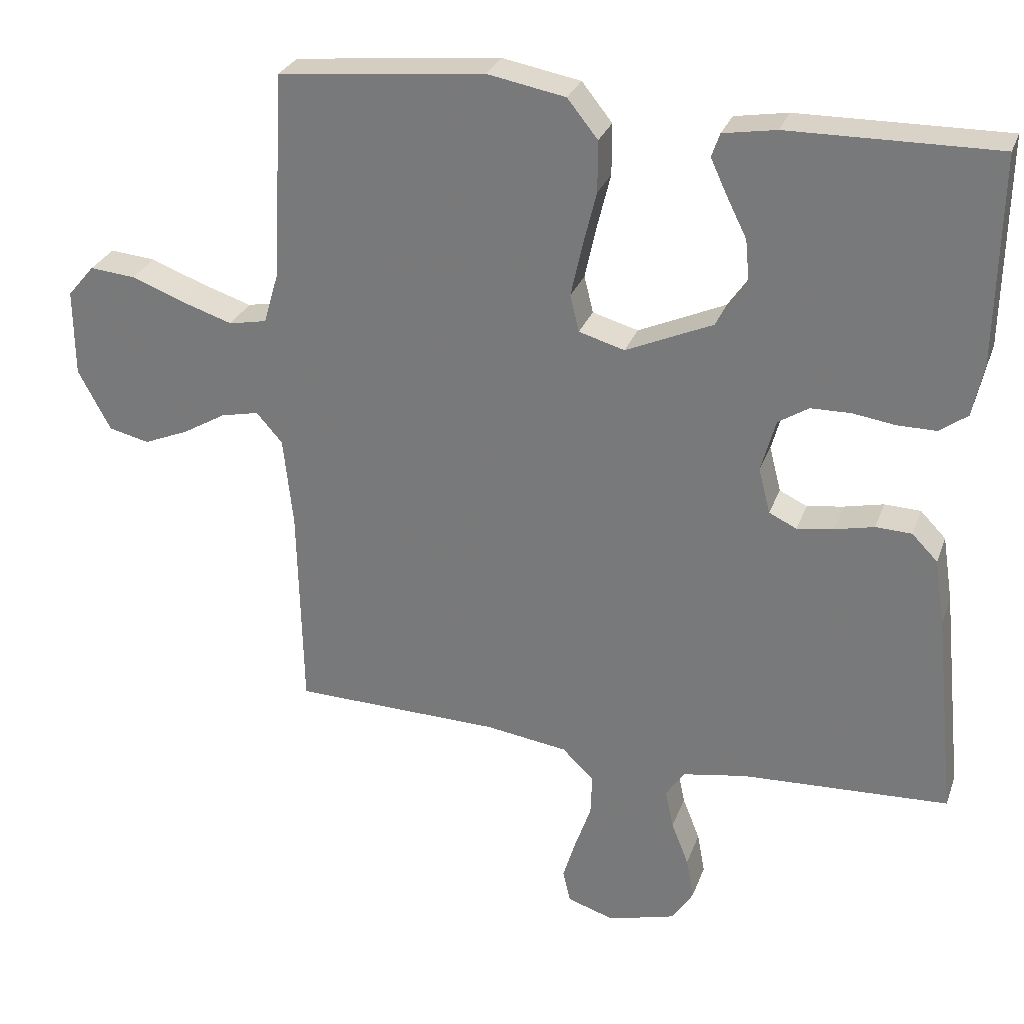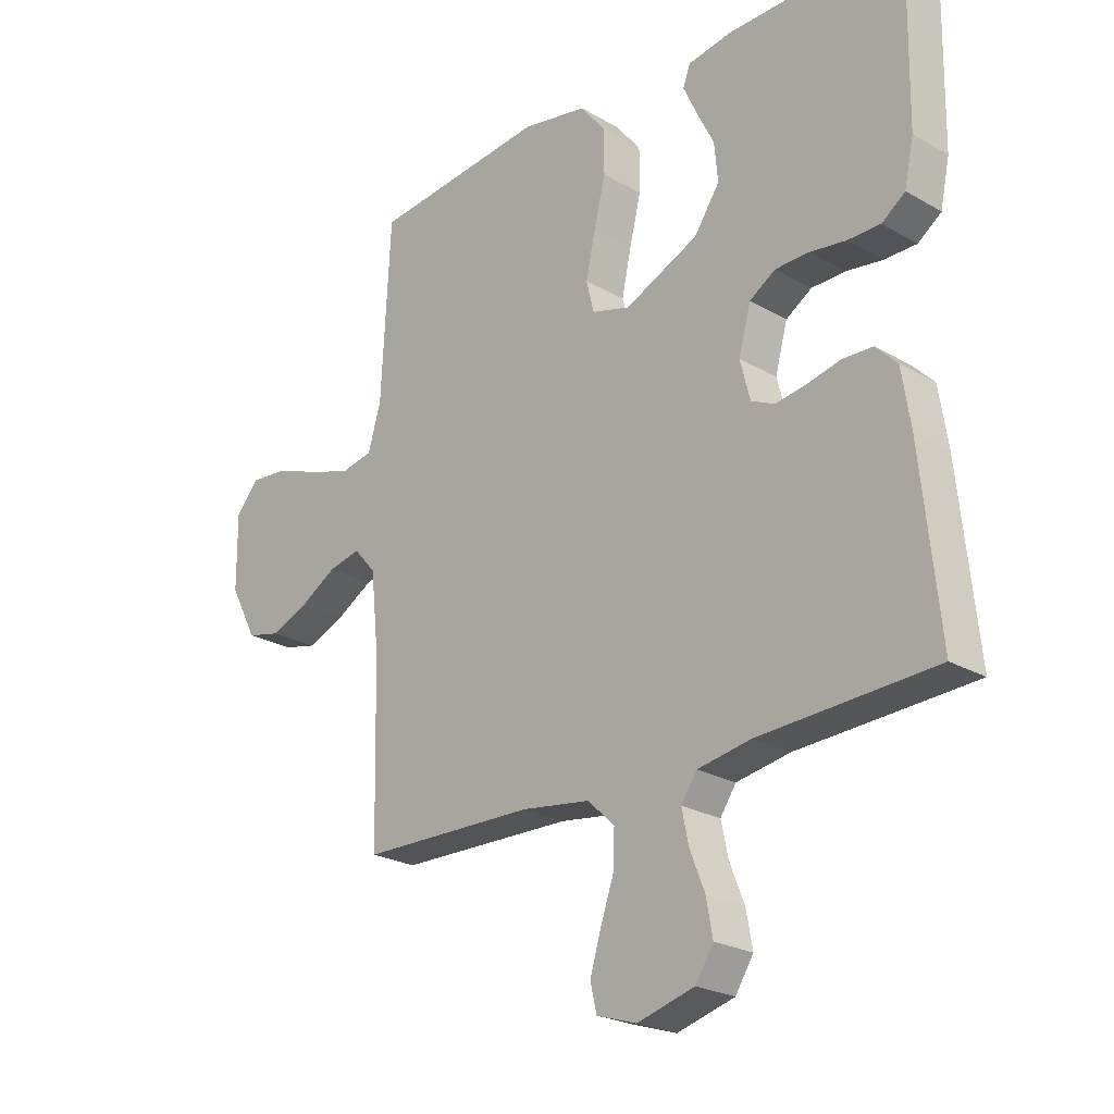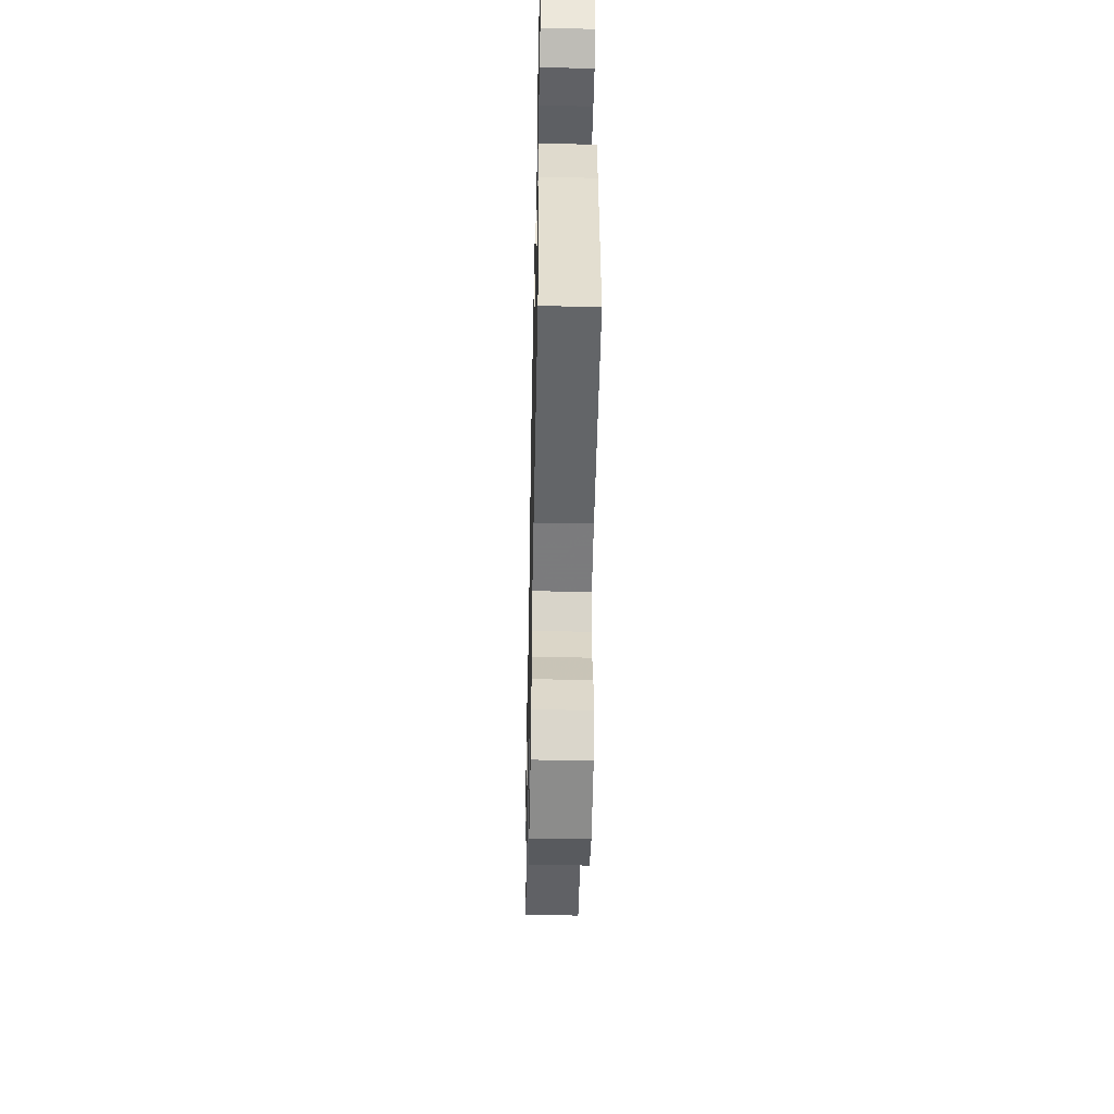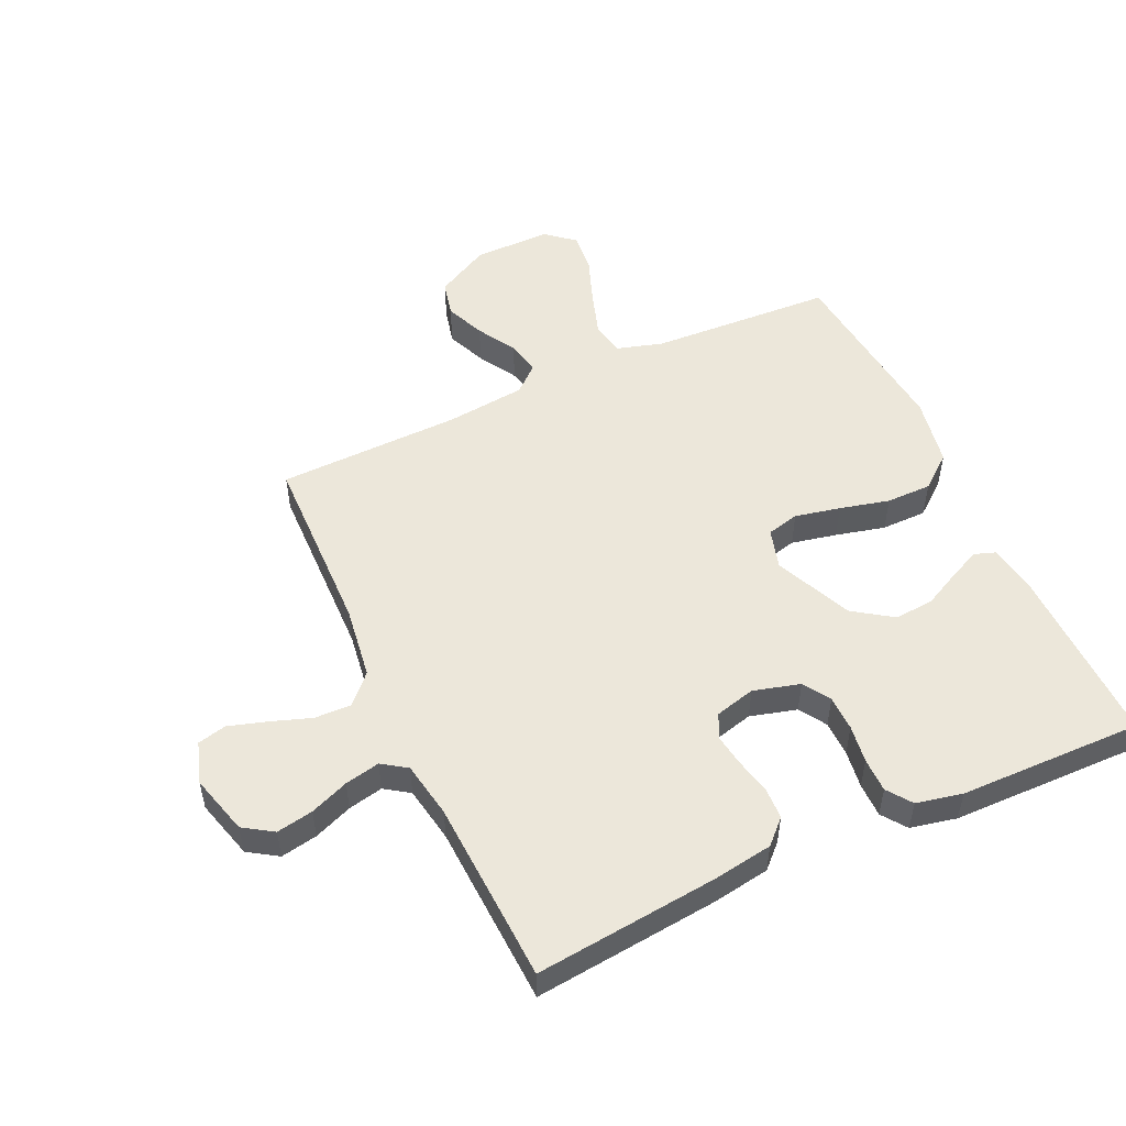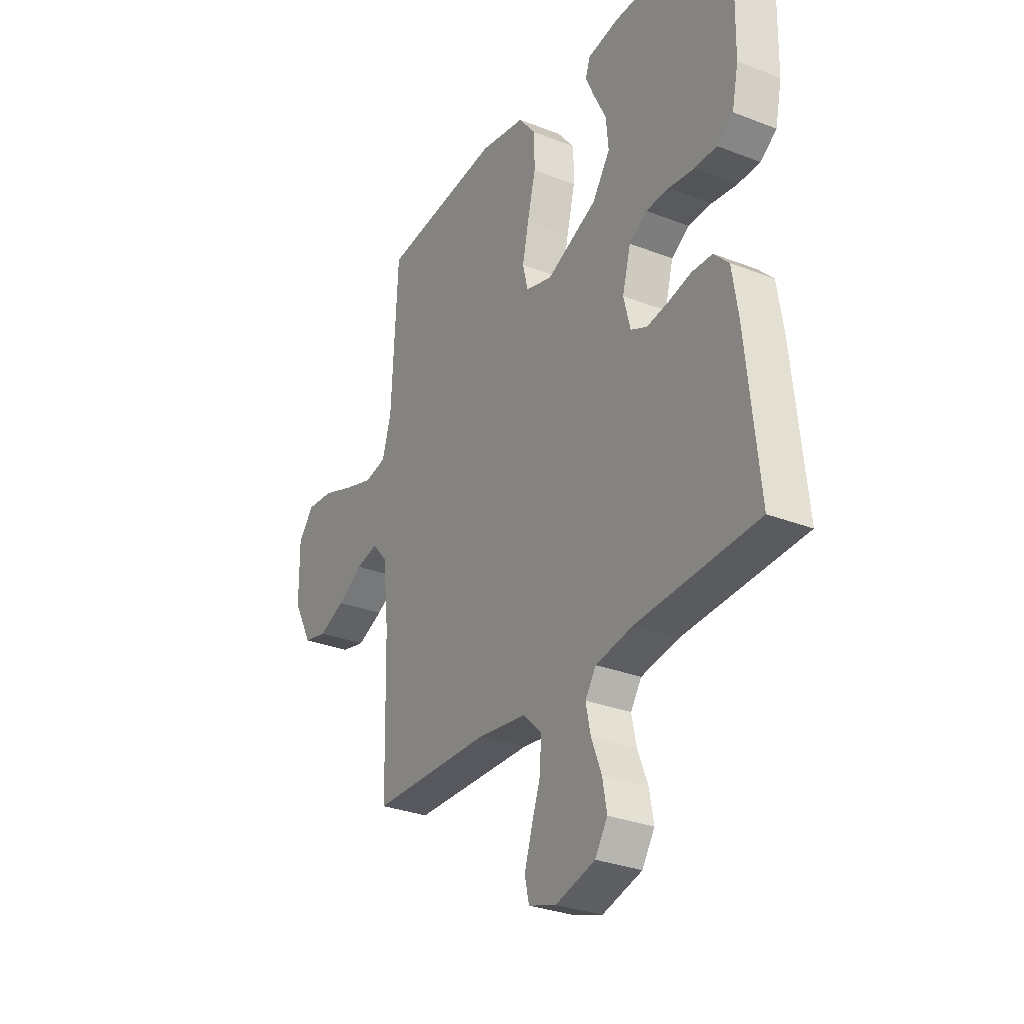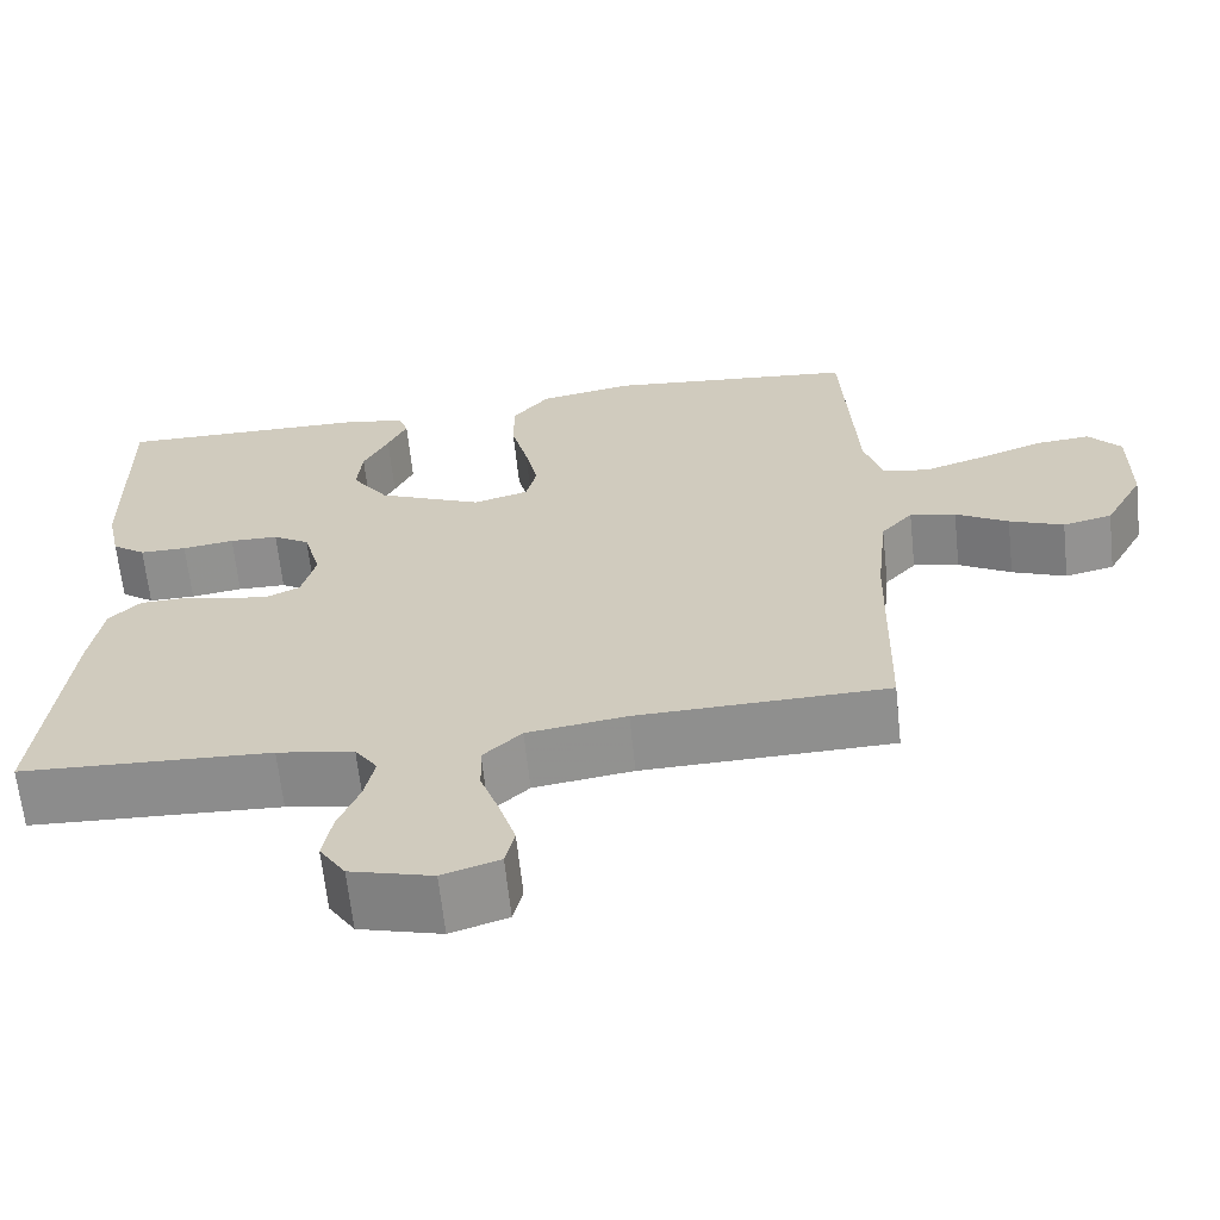
<metadata>
{"format":"obj","ext":"obj","renderer":"f3d","projection":"perspective","resolution":1024,"background":"white","views":[{"elev":28.4,"azim":-162.3,"up":"+Z"},{"elev":-23.7,"azim":-133.8,"up":"+Z"},{"elev":-48.7,"azim":-91.2,"up":"+Z"},{"elev":52.0,"azim":-114.8,"up":"+Y"},{"elev":-30.1,"azim":-119.6,"up":"+Z"},{"elev":-64.9,"azim":6.1,"up":"+Z"}]}
</metadata>
<code>
v 0.5 0.07 0.5
v 0.516 0.07 0.2
v 0.538 0.07 0.125
v 0.593 0.07 0.114
v 0.667 0.07 0.138
v 0.744 0.07 0.167
v 0.81 0.07 0.173
v 0.849 0.07 0.127
v 0.848 0.07 0
v 0.801 0.07 -0.088
v 0.742 0.07 -0.102
v 0.677 0.07 -0.075
v 0.614 0.07 -0.038
v 0.559 0.07 -0.026
v 0.521 0.07 -0.069
v 0.507 0.07 -0.2
v 0.5 0.07 -0.5
v 0.2 0.07 -0.507
v 0.081 0.07 -0.524
v 0.035 0.07 -0.568
v 0.037 0.07 -0.628
v 0.06 0.07 -0.694
v 0.079 0.07 -0.756
v 0.068 0.07 -0.803
v 0 0.07 -0.825
v -0.098 0.07 -0.798
v -0.129 0.07 -0.75
v -0.118 0.07 -0.69
v -0.093 0.07 -0.627
v -0.081 0.07 -0.57
v -0.108 0.07 -0.53
v -0.2 0.07 -0.514
v -0.5 0.07 -0.5
v -0.469 0.07 -0.2
v -0.454 0.07 -0.104
v -0.417 0.07 -0.066
v -0.365 0.07 -0.064
v -0.308 0.07 -0.077
v -0.255 0.07 -0.085
v -0.215 0.07 -0.066
v -0.198 0.07 0
v -0.219 0.07 0.076
v -0.263 0.07 0.104
v -0.321 0.07 0.105
v -0.383 0.07 0.096
v -0.439 0.07 0.096
v -0.479 0.07 0.125
v -0.495 0.07 0.2
v -0.5 0.07 0.5
v -0.2 0.07 0.496
v -0.123 0.07 0.483
v -0.111 0.07 0.449
v -0.134 0.07 0.399
v -0.164 0.07 0.339
v -0.17 0.07 0.274
v -0.126 0.07 0.21
v 0 0.07 0.154
v 0.066 0.07 0.173
v 0.079 0.07 0.226
v 0.063 0.07 0.3
v 0.043 0.07 0.381
v 0.043 0.07 0.455
v 0.087 0.07 0.51
v 0.2 0.07 0.531
v 0.5 0 0.5
v 0.516 0 0.2
v 0.538 0 0.125
v 0.593 0 0.114
v 0.667 0 0.138
v 0.744 0 0.167
v 0.81 0 0.173
v 0.849 0 0.127
v 0.848 0 0
v 0.801 0 -0.088
v 0.742 0 -0.102
v 0.677 0 -0.075
v 0.614 0 -0.038
v 0.559 0 -0.026
v 0.521 0 -0.069
v 0.507 0 -0.2
v 0.5 0 -0.5
v 0.2 0 -0.507
v 0.081 0 -0.524
v 0.035 0 -0.568
v 0.037 0 -0.628
v 0.06 0 -0.694
v 0.079 0 -0.756
v 0.068 0 -0.803
v 0 0 -0.825
v -0.098 0 -0.798
v -0.129 0 -0.75
v -0.118 0 -0.69
v -0.093 0 -0.627
v -0.081 0 -0.57
v -0.108 0 -0.53
v -0.2 0 -0.514
v -0.5 0 -0.5
v -0.469 0 -0.2
v -0.454 0 -0.104
v -0.417 0 -0.066
v -0.365 0 -0.064
v -0.308 0 -0.077
v -0.255 0 -0.085
v -0.215 0 -0.066
v -0.198 0 0
v -0.219 0 0.076
v -0.263 0 0.104
v -0.321 0 0.105
v -0.383 0 0.096
v -0.439 0 0.096
v -0.479 0 0.125
v -0.495 0 0.2
v -0.5 0 0.5
v -0.2 0 0.496
v -0.123 0 0.483
v -0.111 0 0.449
v -0.134 0 0.399
v -0.164 0 0.339
v -0.17 0 0.274
v -0.126 0 0.21
v 0 0 0.154
v 0.066 0 0.173
v 0.079 0 0.226
v 0.063 0 0.3
v 0.043 0 0.381
v 0.043 0 0.455
v 0.087 0 0.51
v 0.2 0 0.531
f 64 1 2
f 63 64 2
f 62 63 2
f 61 62 2
f 60 61 2
f 59 60 2 3
f 58 59 3
f 57 58 3 4
f 52 53 54
f 51 52 54
f 50 51 54
f 49 50 54
f 48 49 54
f 47 48 54
f 46 47 54
f 45 46 54
f 44 45 54
f 43 44 54 55
f 42 43 55 56
f 36 37 38
f 35 36 38
f 34 35 38
f 33 34 38
f 32 33 38
f 31 32 38 39
f 30 31 39 40
f 27 28 29
f 26 27 29
f 25 26 29
f 24 25 29
f 23 24 29
f 22 23 29
f 21 22 29
f 20 21 29 30
f 30 40 41
f 20 30 41
f 19 20 41
f 16 17 18
f 19 41 42
f 18 19 42
f 16 18 42
f 15 16 42
f 11 12 13
f 10 11 13
f 9 10 13
f 8 9 13
f 7 8 13
f 6 7 13
f 5 6 13
f 4 5 13 14
f 42 56 57
f 15 42 57
f 14 15 57
f 4 14 57
f 66 65 128
f 66 128 127
f 66 127 126
f 66 126 125
f 66 125 124
f 67 66 124 123
f 67 123 122
f 68 67 122 121
f 118 117 116
f 118 116 115
f 118 115 114
f 118 114 113
f 118 113 112
f 118 112 111
f 118 111 110
f 118 110 109
f 118 109 108
f 119 118 108 107
f 120 119 107 106
f 102 101 100
f 102 100 99
f 102 99 98
f 102 98 97
f 102 97 96
f 103 102 96 95
f 104 103 95 94
f 93 92 91
f 93 91 90
f 93 90 89
f 93 89 88
f 93 88 87
f 93 87 86
f 93 86 85
f 94 93 85 84
f 105 104 94
f 105 94 84
f 105 84 83
f 82 81 80
f 106 105 83
f 106 83 82
f 106 82 80
f 106 80 79
f 77 76 75
f 77 75 74
f 77 74 73
f 77 73 72
f 77 72 71
f 77 71 70
f 77 70 69
f 78 77 69 68
f 121 120 106
f 121 106 79
f 121 79 78
f 121 78 68
f 1 65 66 2
f 2 66 67 3
f 3 67 68 4
f 4 68 69 5
f 5 69 70 6
f 6 70 71 7
f 7 71 72 8
f 8 72 73 9
f 9 73 74 10
f 10 74 75 11
f 11 75 76 12
f 12 76 77 13
f 13 77 78 14
f 14 78 79 15
f 15 79 80 16
f 16 80 81 17
f 17 81 82 18
f 18 82 83 19
f 19 83 84 20
f 20 84 85 21
f 21 85 86 22
f 22 86 87 23
f 23 87 88 24
f 24 88 89 25
f 25 89 90 26
f 26 90 91 27
f 27 91 92 28
f 28 92 93 29
f 29 93 94 30
f 30 94 95 31
f 31 95 96 32
f 32 96 97 33
f 33 97 98 34
f 34 98 99 35
f 35 99 100 36
f 36 100 101 37
f 37 101 102 38
f 38 102 103 39
f 39 103 104 40
f 40 104 105 41
f 41 105 106 42
f 42 106 107 43
f 43 107 108 44
f 44 108 109 45
f 45 109 110 46
f 46 110 111 47
f 47 111 112 48
f 48 112 113 49
f 49 113 114 50
f 50 114 115 51
f 51 115 116 52
f 52 116 117 53
f 53 117 118 54
f 54 118 119 55
f 55 119 120 56
f 56 120 121 57
f 57 121 122 58
f 58 122 123 59
f 59 123 124 60
f 60 124 125 61
f 61 125 126 62
f 62 126 127 63
f 63 127 128 64
f 64 128 65 1

</code>
